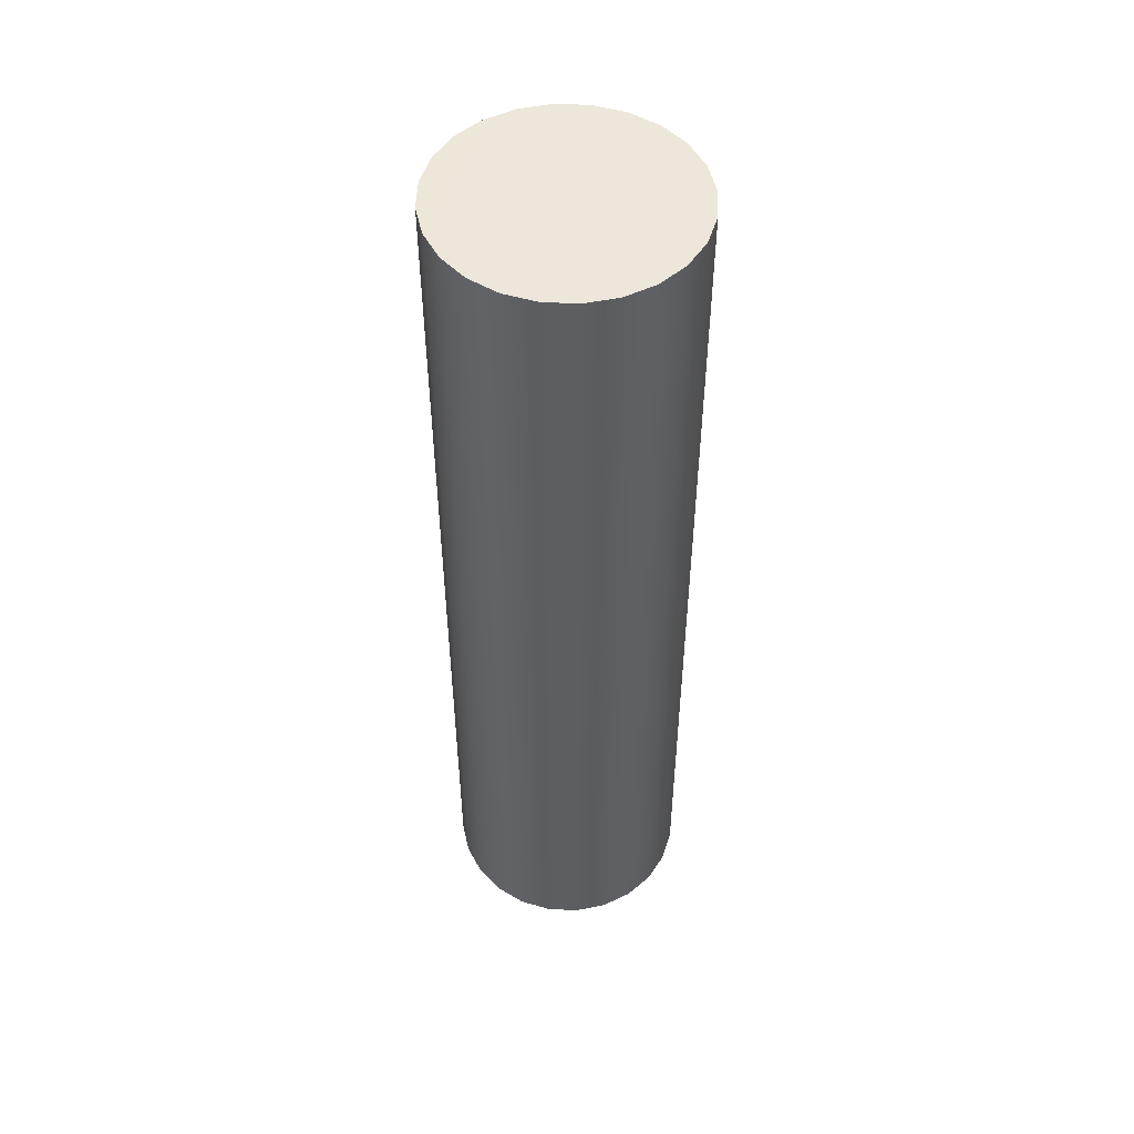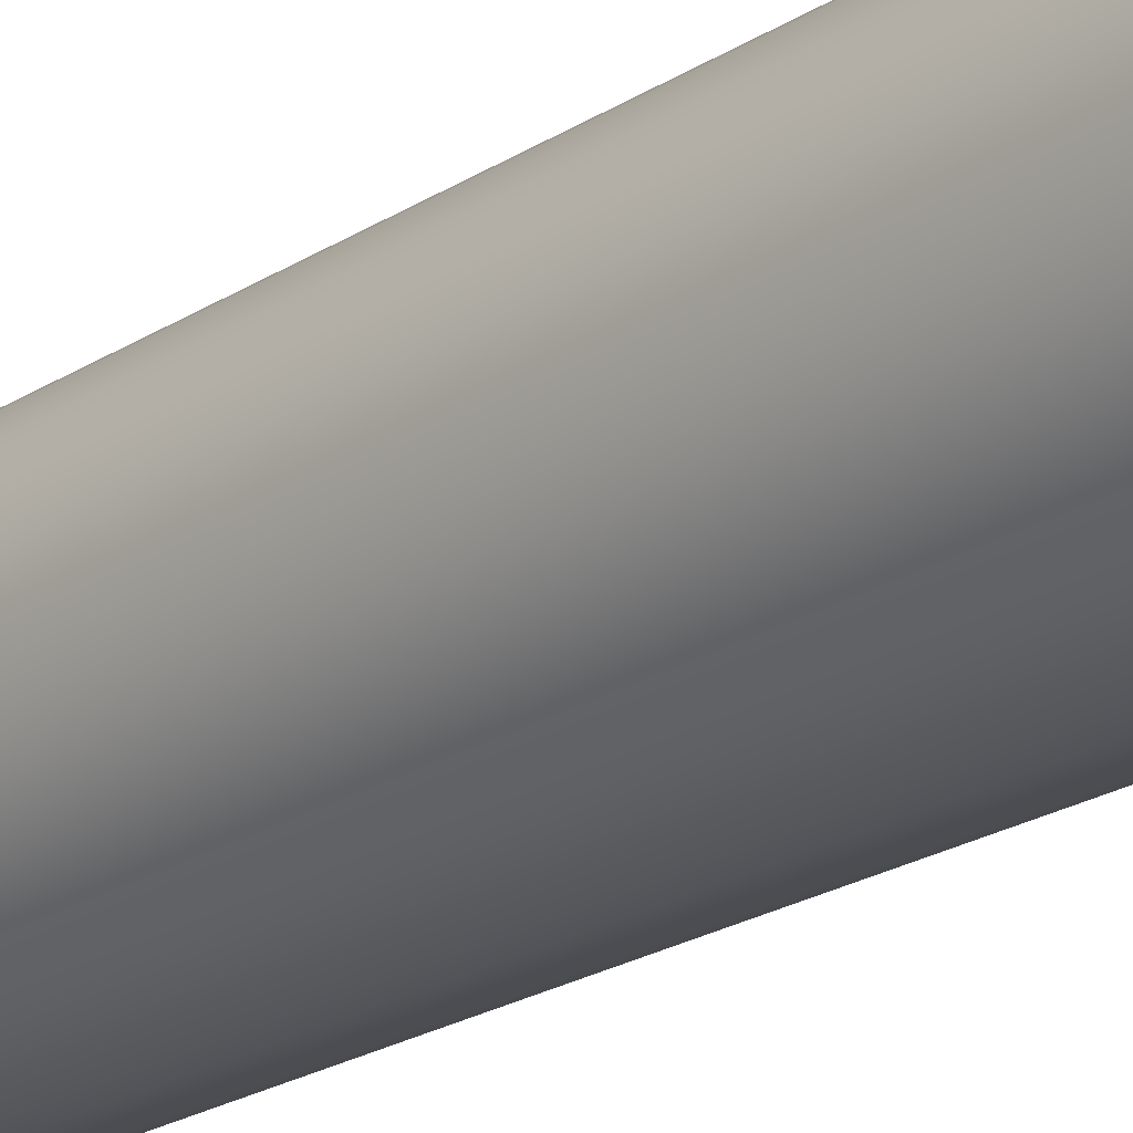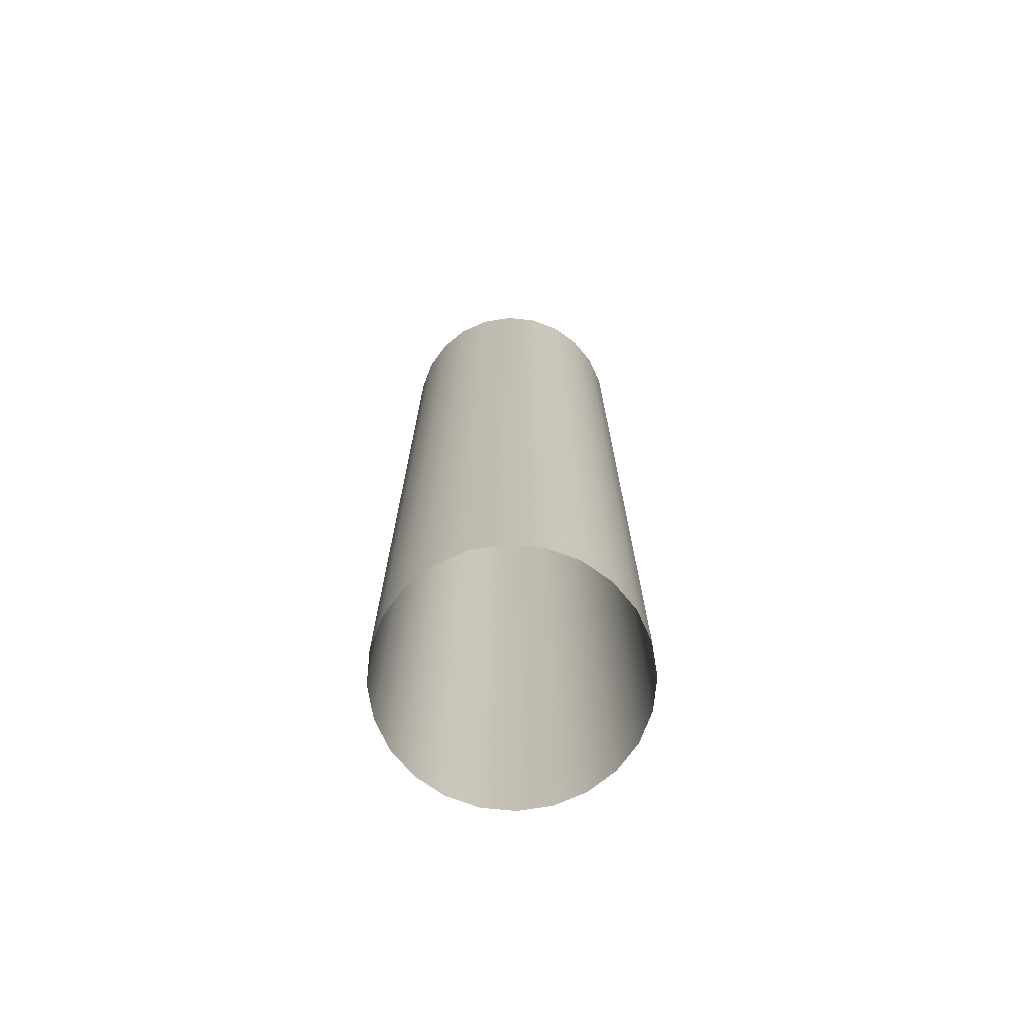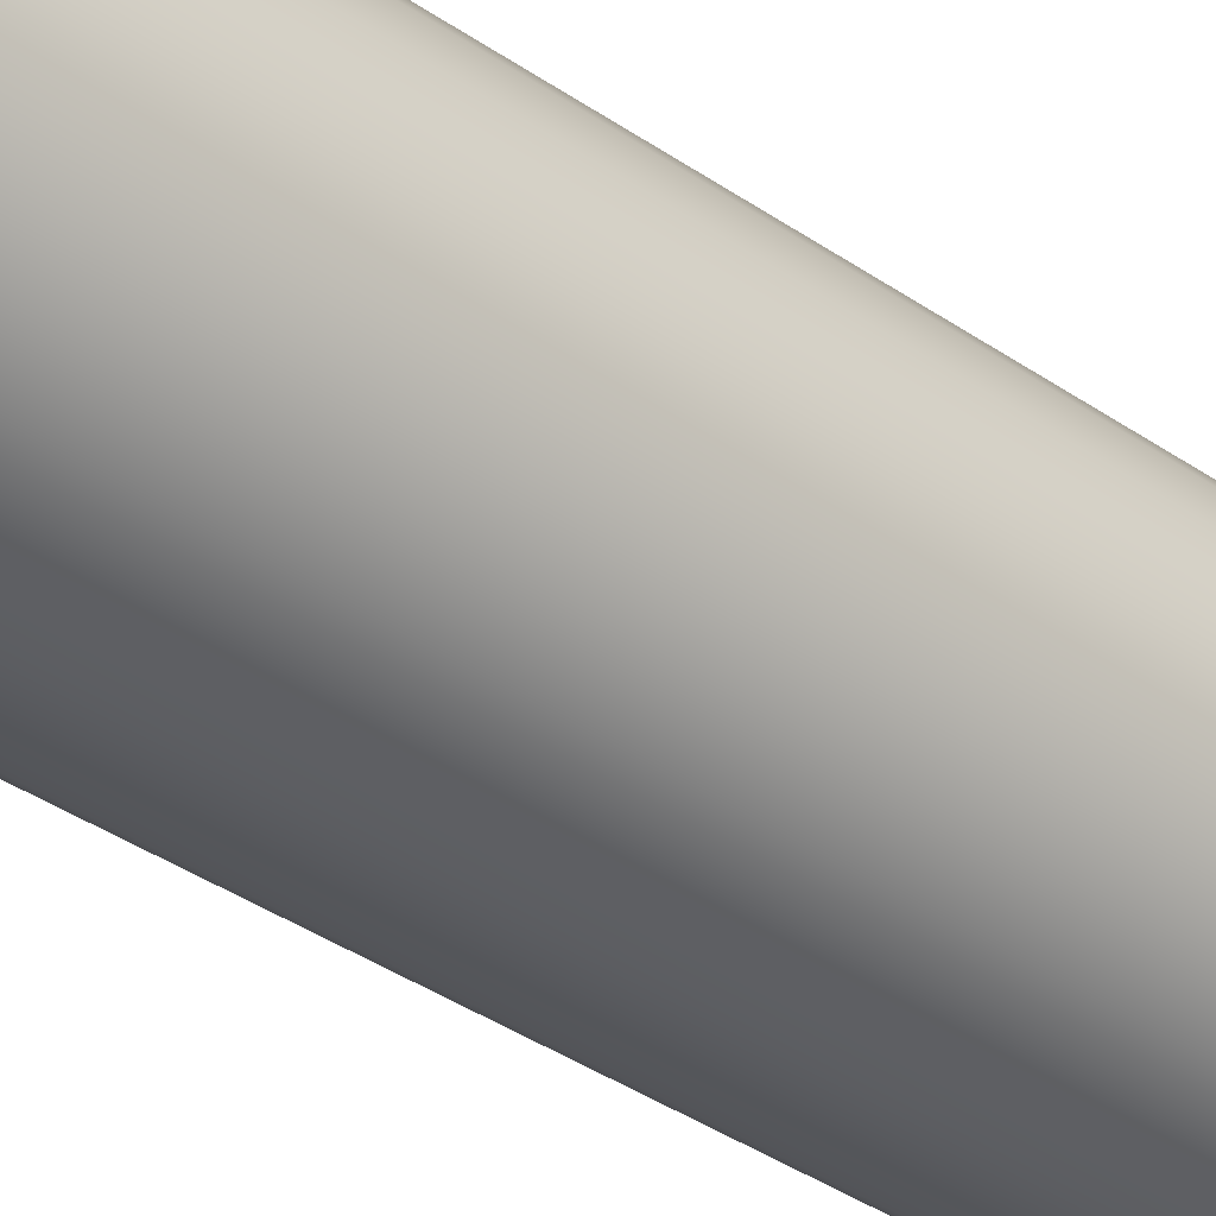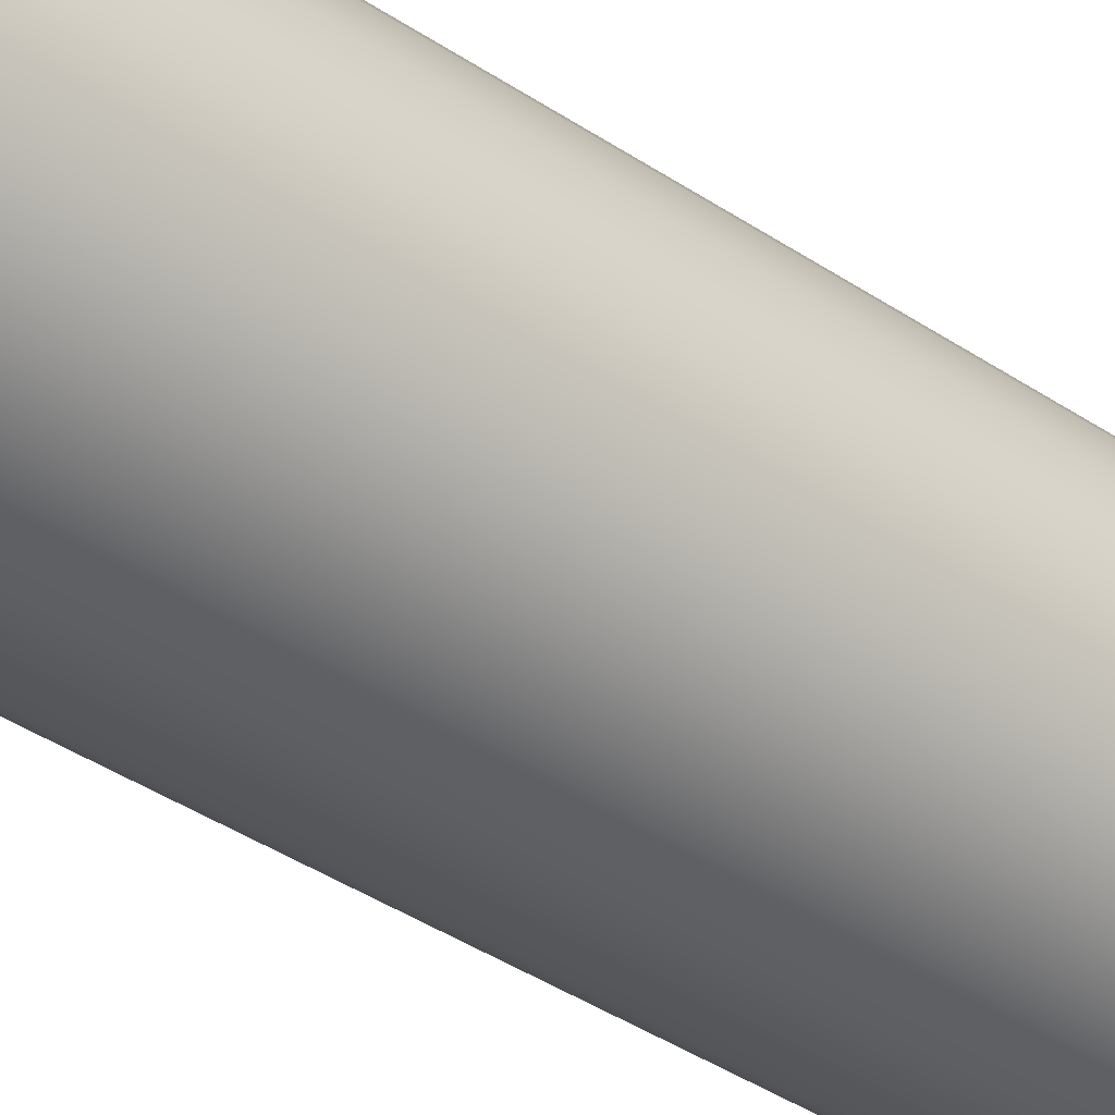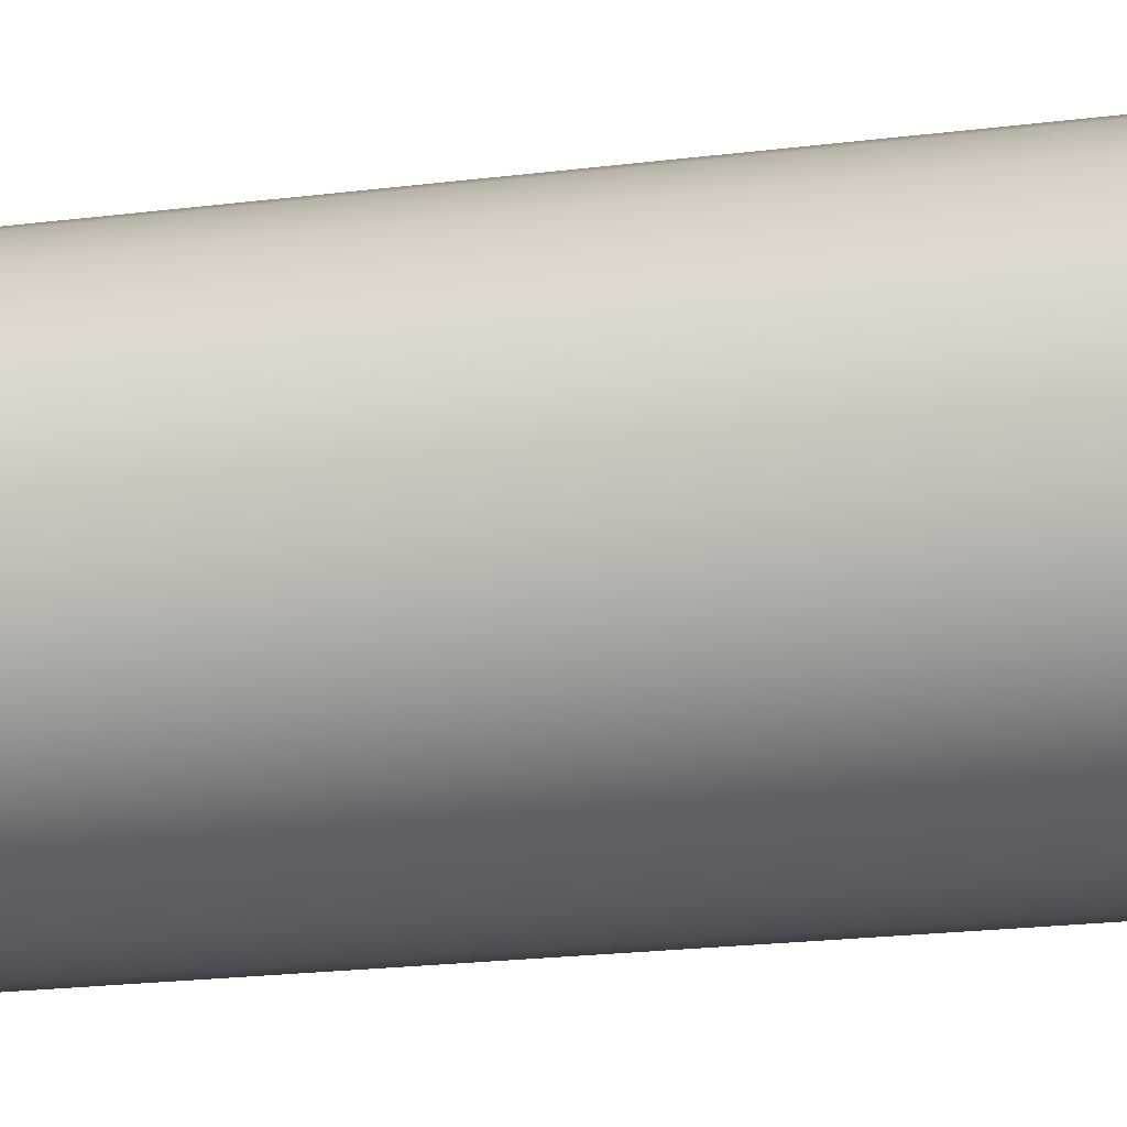
<metadata>
{"format":"obj","ext":"obj","renderer":"f3d","projection":"perspective","resolution":1024,"background":"white","views":[{"elev":51.0,"azim":130.0,"up":"+Z"},{"elev":-22.6,"azim":137.5,"up":"+Y"},{"elev":-72.4,"azim":76.8,"up":"+Z"},{"elev":-36.7,"azim":47.8,"up":"+Y"},{"elev":-39.3,"azim":49.9,"up":"+Y"},{"elev":-15.7,"azim":106.7,"up":"+Y"}]}
</metadata>
<code>
v -1.279 1e-06 10.41
v -1.236 0.3329 0.5339
v -1.236 0.3329 10.41
v -1.108 0.6431 0.5339
v -1.108 0.6431 10.41
v -0.9058 0.9096 0.5339
v -0.9058 0.9095 10.41
v -0.6417 1.114 0.5339
v -0.6417 1.114 10.41
v -0.3341 1.242 0.5339
v -0.3341 1.242 10.41
v -0.004034 1.286 0.5339
v -0.004034 1.286 10.41
v 0.326 1.242 0.5339
v 0.326 1.242 10.41
v 0.6336 1.114 0.5339
v 0.6336 1.114 10.41
v 0.8977 0.9096 0.5339
v 0.8977 0.9095 10.41
v 1.1 0.6431 0.5339
v 1.1 0.6431 10.41
v 1.228 0.3329 0.5339
v 1.228 0.3329 10.41
v 1.271 1e-06 0.5339
v 1.271 2e-06 10.41
v -0.004034 1e-06 10.42
v 1.228 -0.3329 0.5339
v 1.228 -0.3329 10.41
v 1.1 -0.6431 0.5339
v 1.1 -0.6431 10.41
v 0.8977 -0.9095 0.5339
v 0.8977 -0.9095 10.41
v 0.6336 -1.114 0.5339
v 0.6336 -1.114 10.41
v 0.326 -1.242 0.5339
v 0.326 -1.242 10.41
v -0.004034 -1.286 0.5339
v -0.004034 -1.286 10.41
v -0.3341 -1.242 0.5339
v -0.3341 -1.242 10.41
v -0.6417 -1.114 0.5339
v -0.6417 -1.114 10.41
v -0.9058 -0.9095 0.5339
v -0.9058 -0.9095 10.41
v -1.108 -0.6431 0.5339
v -1.108 -0.6431 10.41
v -1.236 -0.3329 0.5339
v -1.236 -0.3329 10.41
v -1.279 1e-06 0.5339
v -1.236 0.3329 10.41
v -1.279 1e-06 10.41
v -1.108 0.6431 10.41
v -0.9058 0.9095 10.41
v -0.6417 1.114 10.41
v -0.3341 1.242 10.41
v -0.004034 1.286 10.41
v 0.326 1.242 10.41
v 0.6336 1.114 10.41
v 0.8977 0.9095 10.41
v 1.1 0.6431 10.41
v 1.228 0.3329 10.41
v 1.271 2e-06 10.41
v 1.228 -0.3329 10.41
v 1.1 -0.6431 10.41
v 0.8977 -0.9095 10.41
v 0.6336 -1.114 10.41
v 0.326 -1.242 10.41
v -0.004034 -1.286 10.41
v -0.3341 -1.242 10.41
v -0.6417 -1.114 10.41
v -0.9058 -0.9095 10.41
v -1.108 -0.6431 10.41
v -1.236 -0.3329 10.41
f 51 26 3
f 1 2 49
f 3 26 5
f 50 4 2
f 5 26 7
f 52 6 4
f 7 26 9
f 53 8 6
f 9 26 11
f 54 10 8
f 11 26 13
f 55 12 10
f 13 26 15
f 56 14 12
f 15 26 17
f 57 16 14
f 17 26 19
f 58 18 16
f 19 26 21
f 59 20 18
f 21 26 23
f 60 22 20
f 23 26 25
f 61 24 22
f 25 26 28
f 62 27 24
f 28 26 30
f 63 29 27
f 30 26 32
f 29 65 31
f 32 26 34
f 65 33 31
f 34 26 36
f 66 35 33
f 36 26 38
f 67 37 35
f 38 26 40
f 68 39 37
f 40 26 42
f 69 41 39
f 42 26 44
f 70 43 41
f 44 26 46
f 71 45 43
f 46 26 48
f 72 47 45
f 48 26 51
f 47 1 49
f 1 50 2
f 50 52 4
f 52 53 6
f 53 54 8
f 54 55 10
f 55 56 12
f 56 57 14
f 57 58 16
f 58 59 18
f 59 60 20
f 60 61 22
f 61 62 24
f 62 63 27
f 63 64 29
f 29 64 65
f 65 66 33
f 66 67 35
f 67 68 37
f 68 69 39
f 69 70 41
f 70 71 43
f 71 72 45
f 72 73 47
f 47 73 1

</code>
